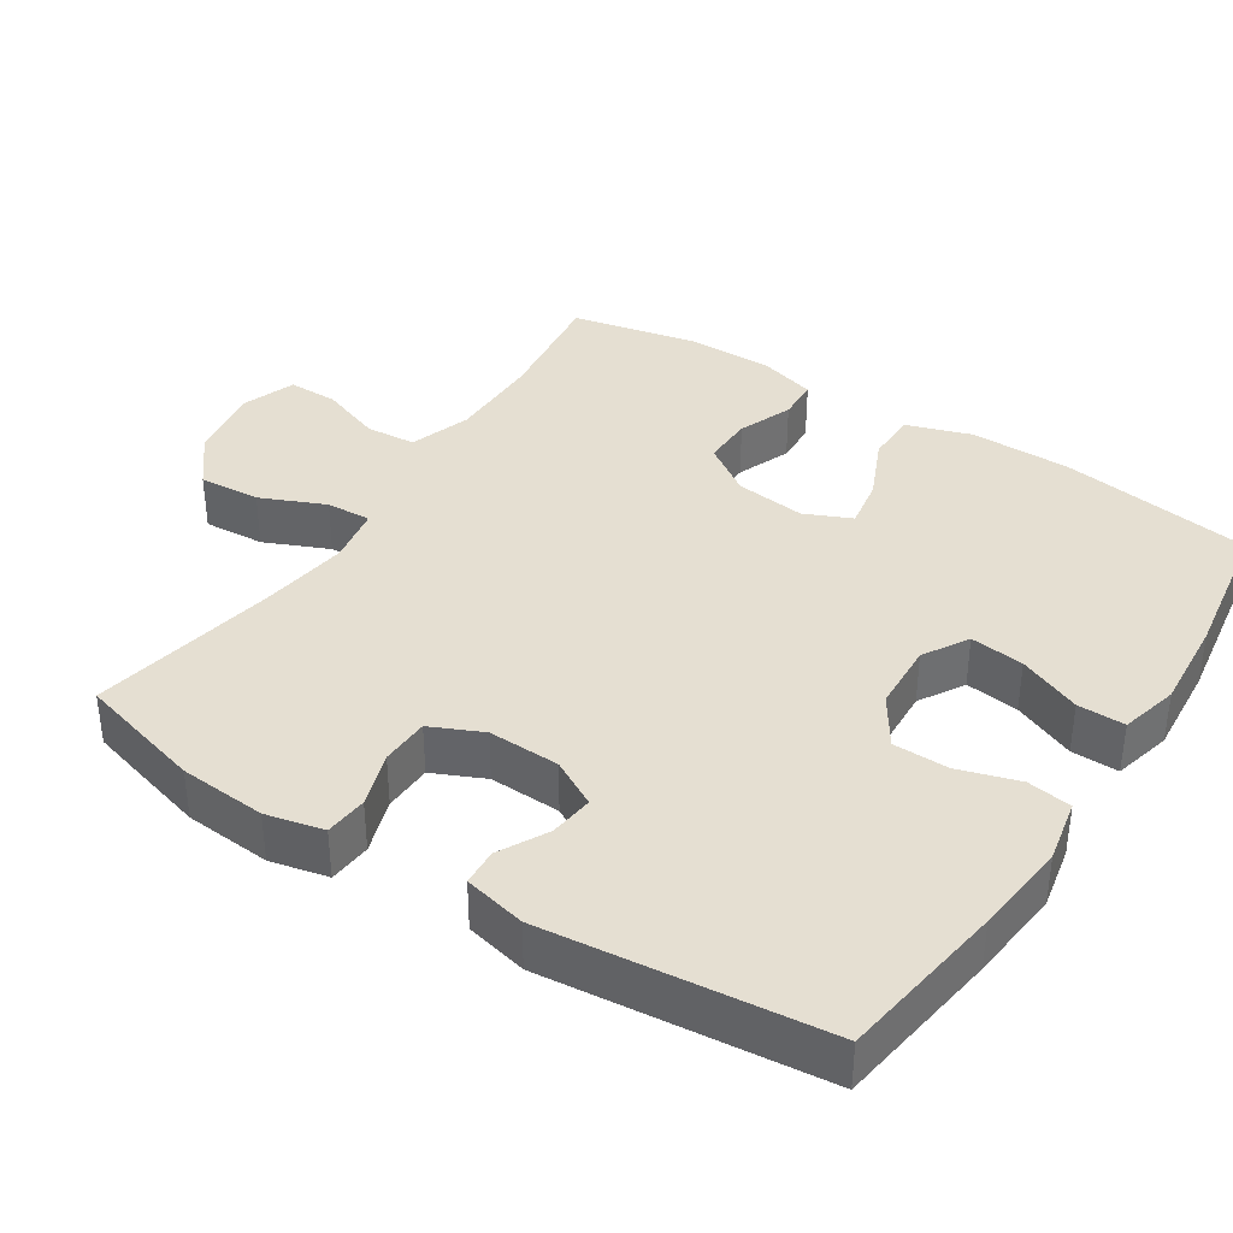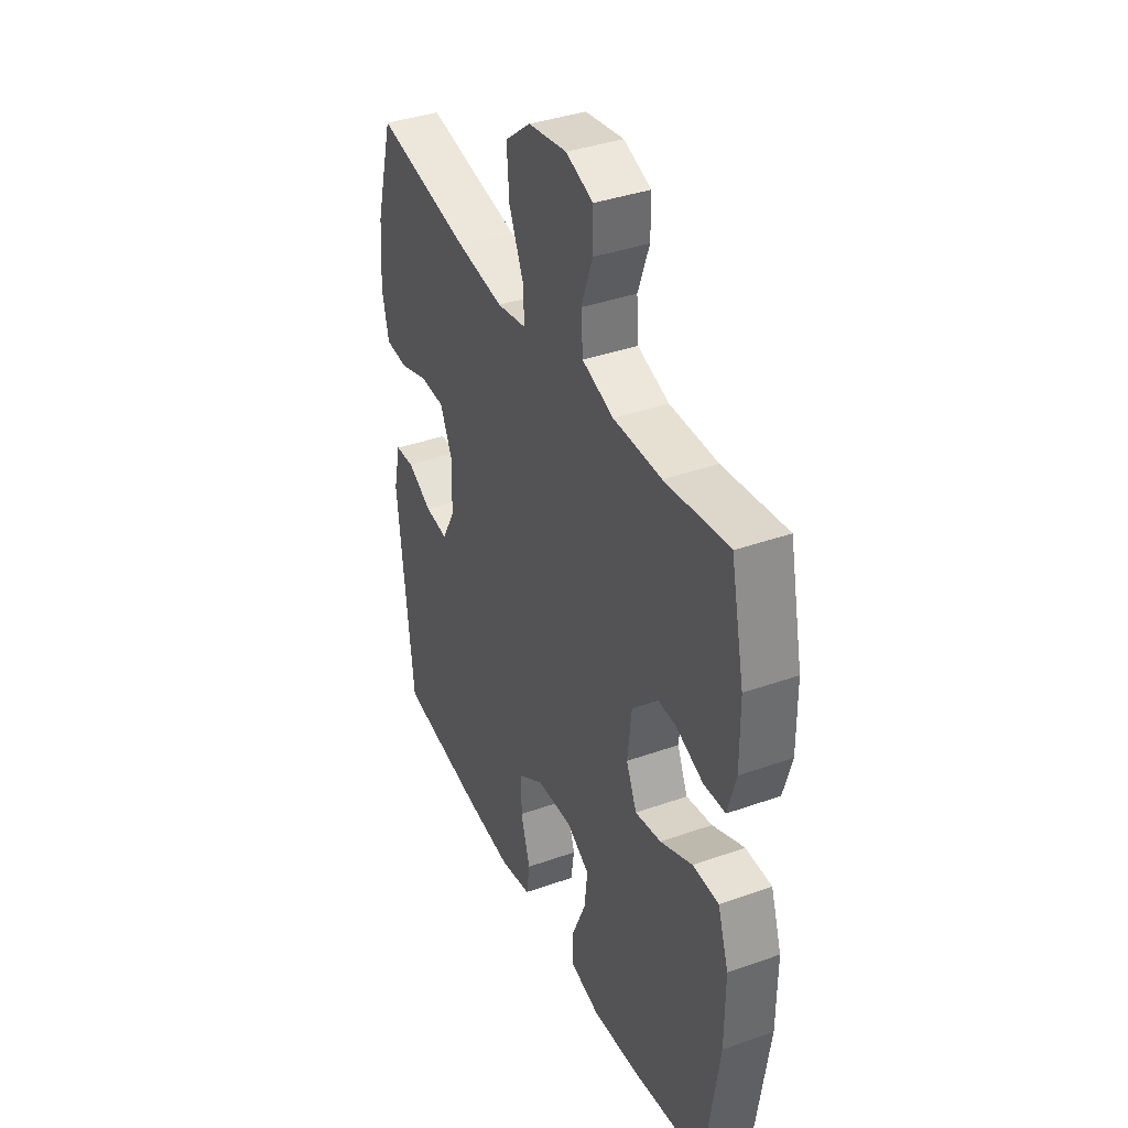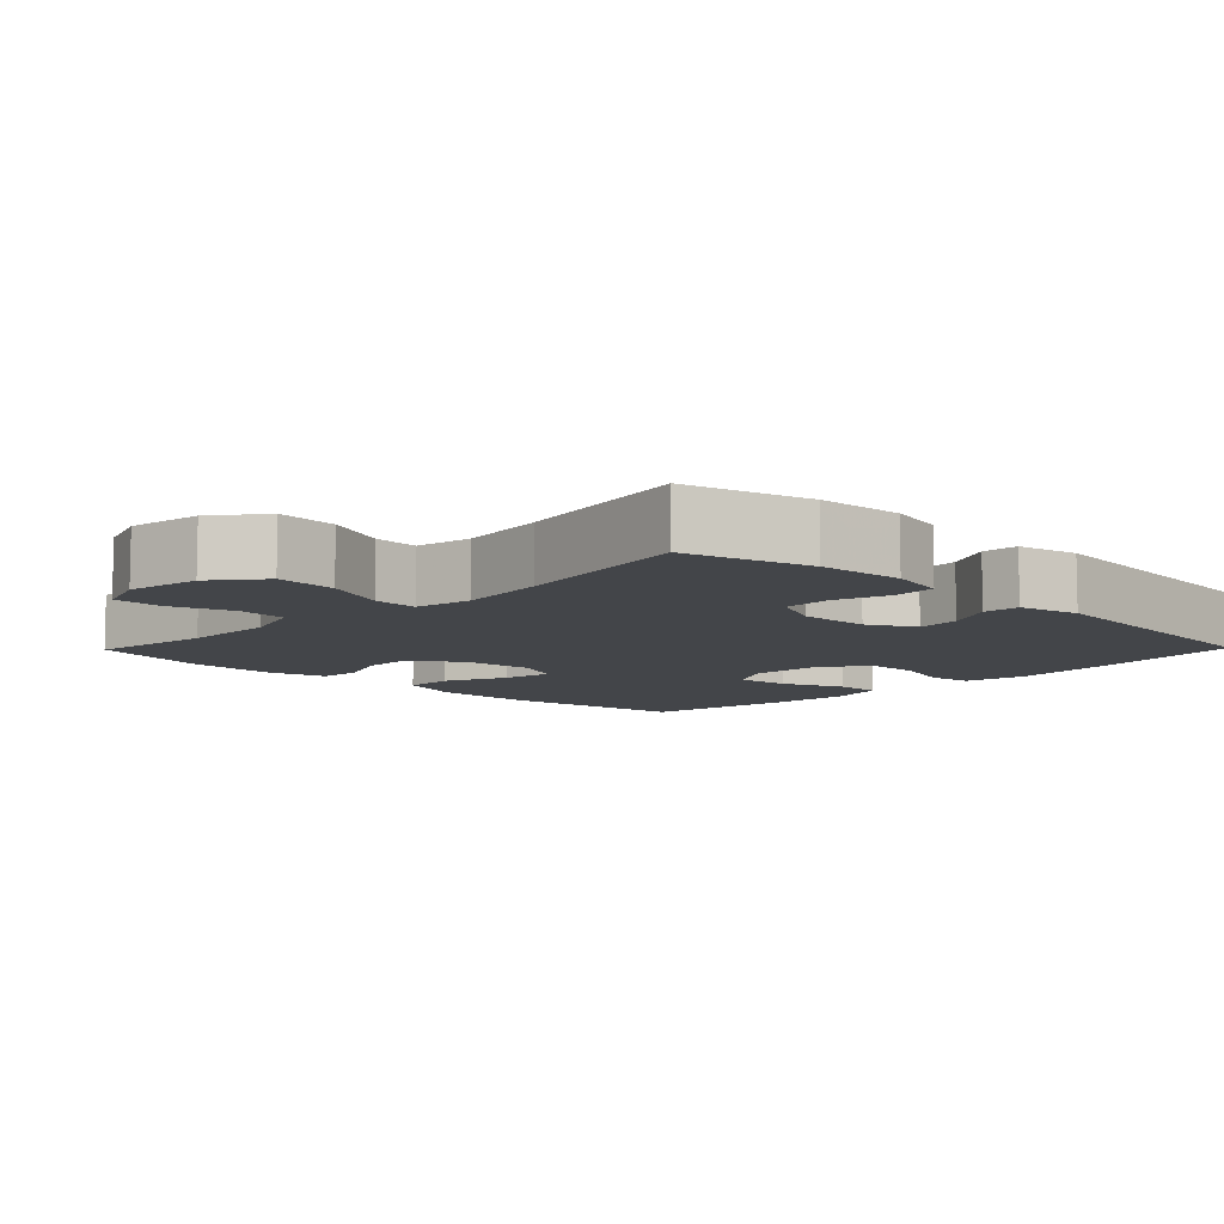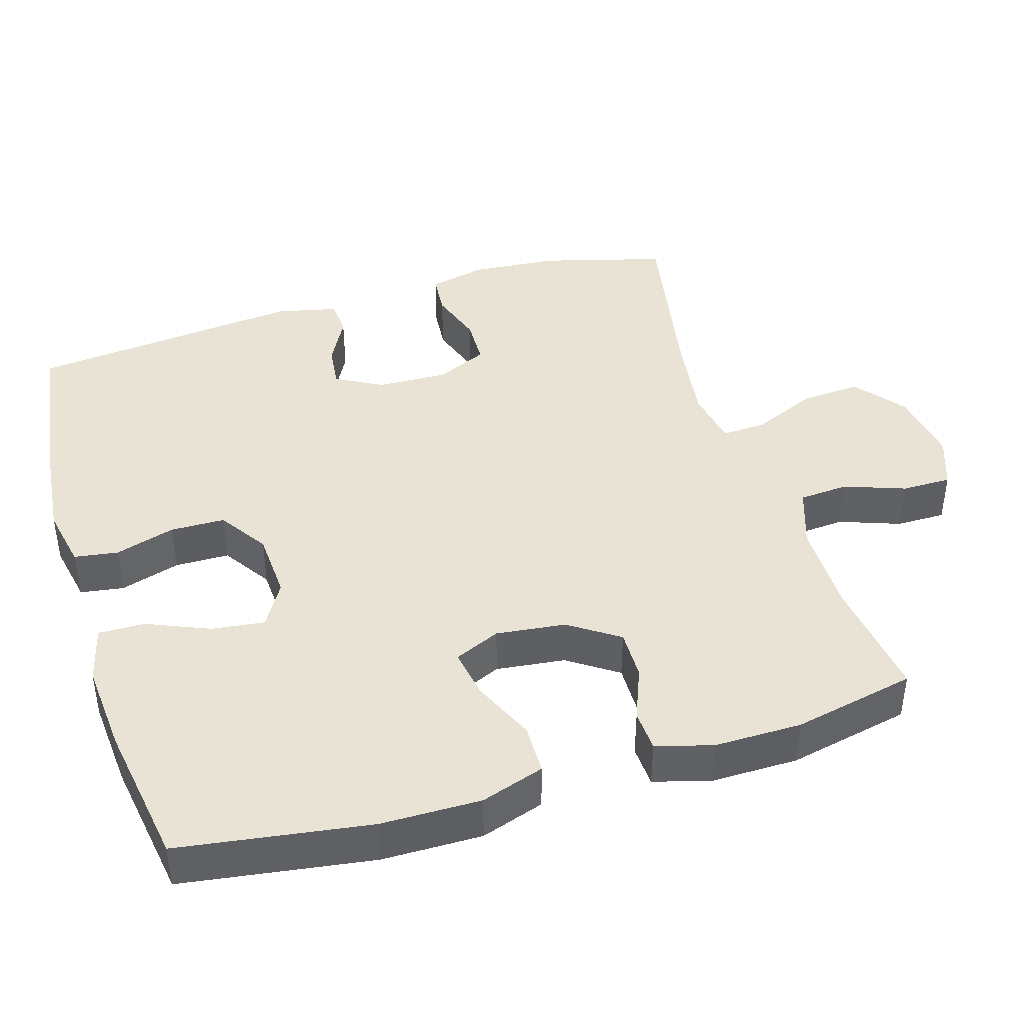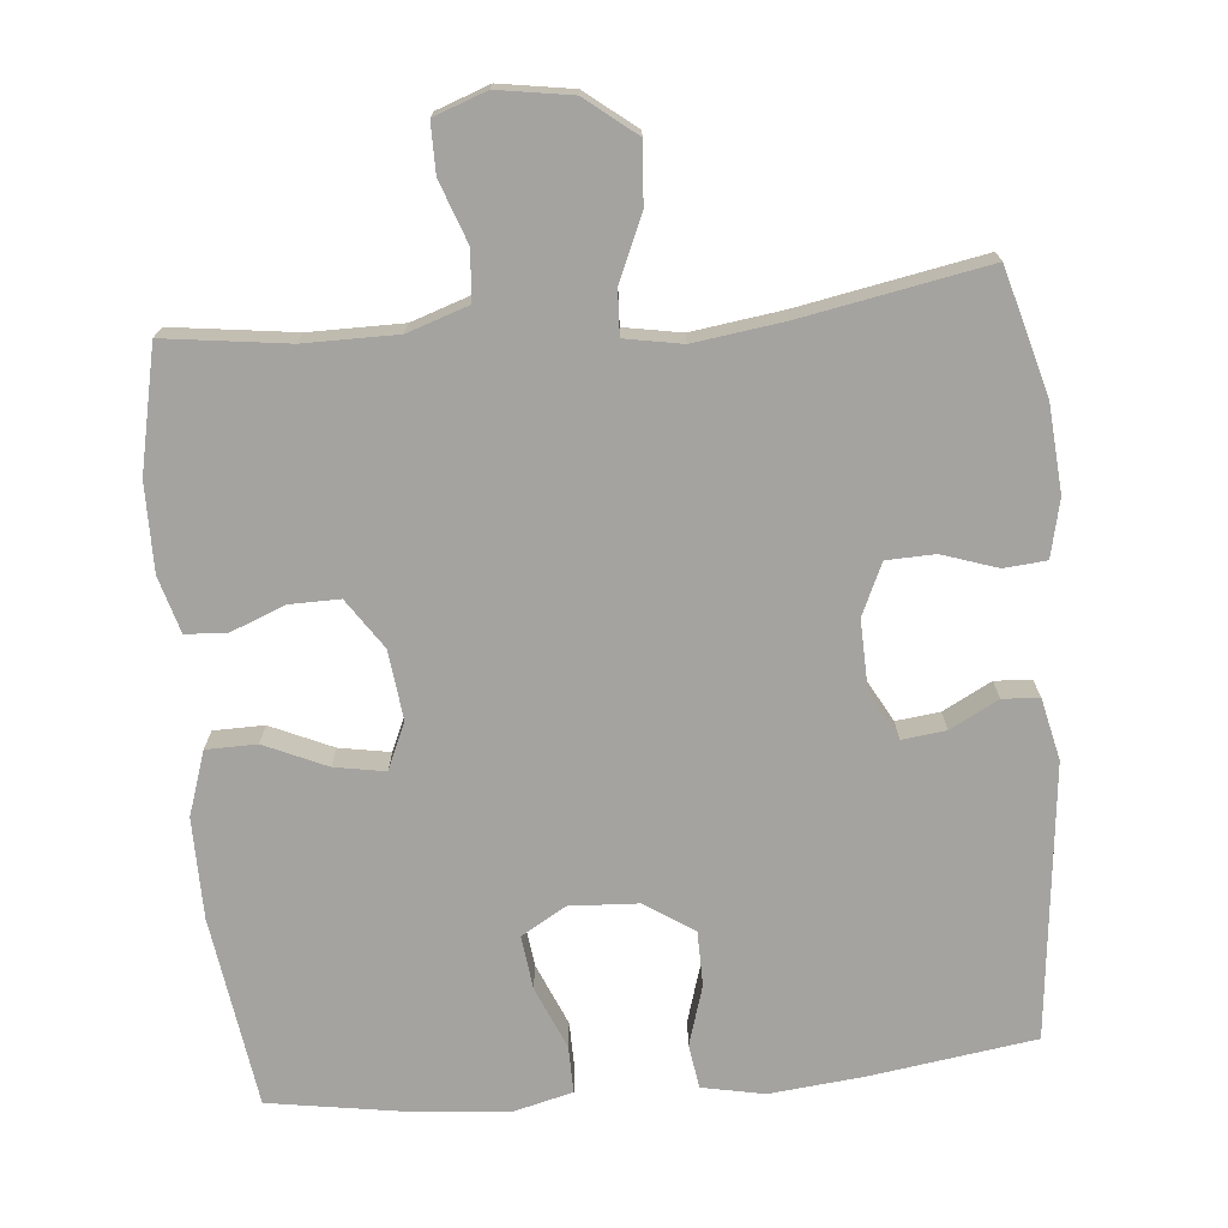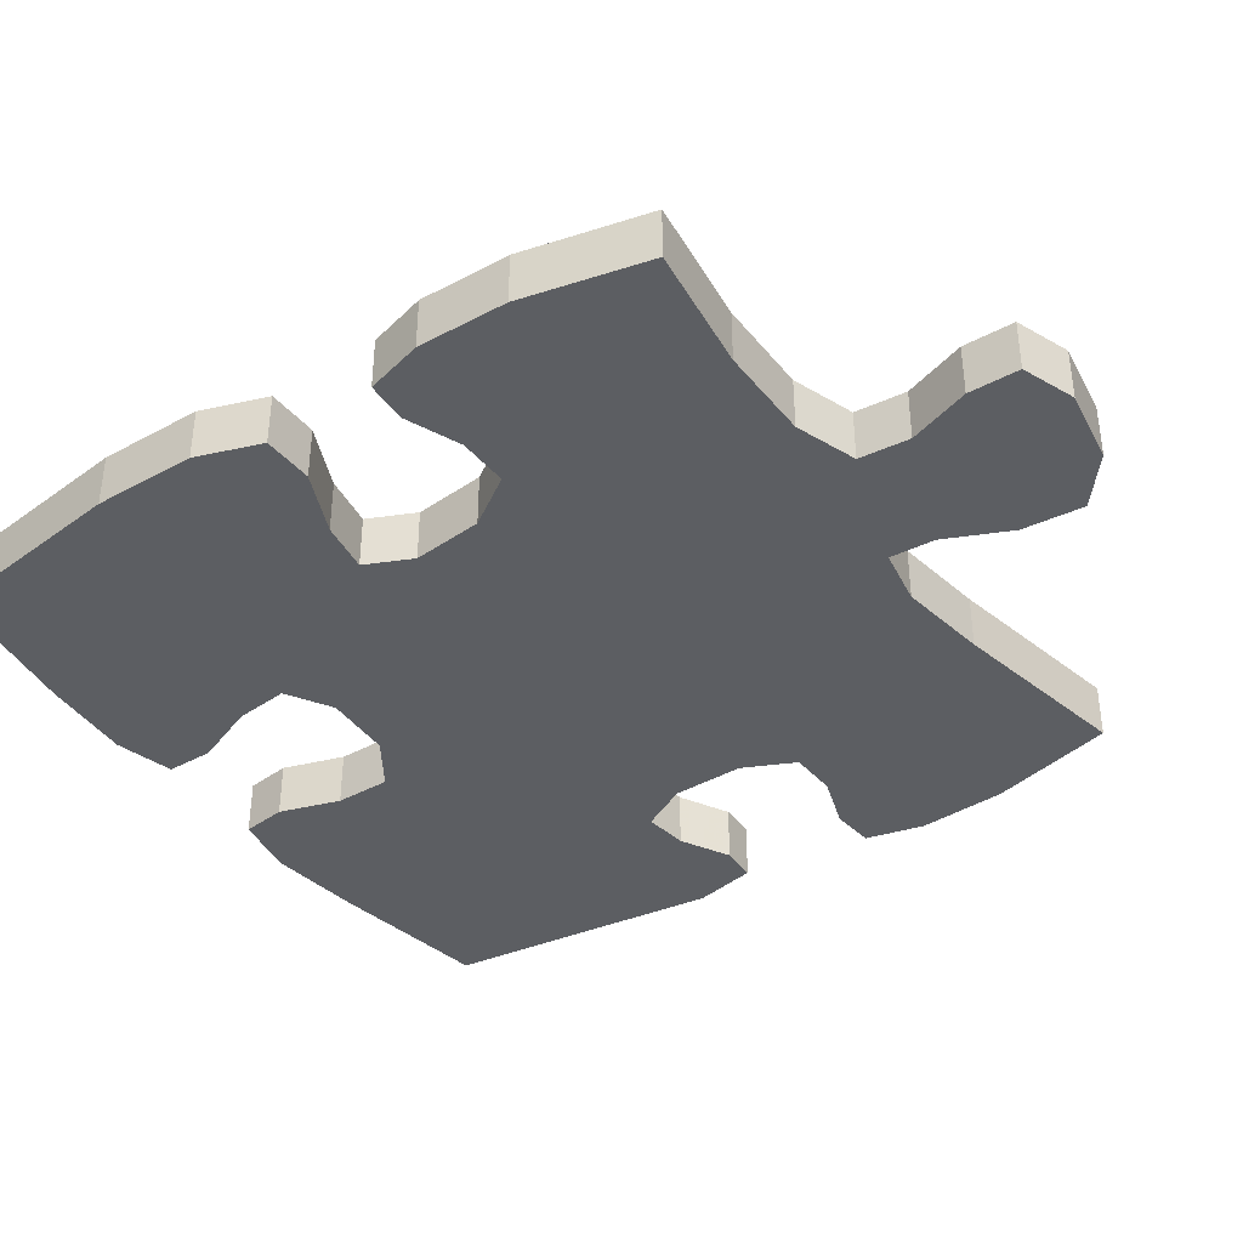
<metadata>
{"format":"obj","ext":"obj","renderer":"f3d","projection":"perspective","resolution":1024,"background":"white","views":[{"elev":37.5,"azim":123.0,"up":"+Y"},{"elev":38.4,"azim":-114.1,"up":"+Z"},{"elev":-8.6,"azim":45.7,"up":"+Y"},{"elev":42.1,"azim":-106.9,"up":"+Y"},{"elev":-73.0,"azim":5.2,"up":"+Y"},{"elev":-38.2,"azim":-55.7,"up":"+Y"}]}
</metadata>
<code>
v 0.5 0.07 -0.5
v 0.274 0.07 -0.533
v 0.146 0.07 -0.546
v 0.061 0.07 -0.529
v 0.052 0.07 -0.469
v 0.077 0.07 -0.387
v 0.076 0.07 -0.312
v 0.009 0.07 -0.268
v -0.085 0.07 -0.263
v -0.146 0.07 -0.299
v -0.137 0.07 -0.372
v -0.101 0.07 -0.457
v -0.1 0.07 -0.521
v -0.179 0.07 -0.541
v -0.304 0.07 -0.531
v -0.5 0.07 -0.5
v -0.538 0.07 -0.239
v -0.539 0.07 -0.102
v -0.51 0.07 -0.015
v -0.441 0.07 -0.014
v -0.356 0.07 -0.052
v -0.287 0.07 -0.064
v -0.259 0.07 -0.001
v -0.27 0.07 0.094
v -0.316 0.07 0.162
v -0.385 0.07 0.161
v -0.458 0.07 0.132
v -0.515 0.07 0.135
v -0.537 0.07 0.212
v -0.536 0.07 0.332
v -0.5 0.07 0.5
v -0.332 0.07 0.478
v -0.205 0.07 0.478
v -0.122 0.07 0.506
v -0.117 0.07 0.574
v -0.147 0.07 0.657
v -0.147 0.07 0.725
v -0.075 0.07 0.751
v 0.026 0.07 0.735
v 0.094 0.07 0.681
v 0.088 0.07 0.598
v 0.05 0.07 0.511
v 0.047 0.07 0.45
v 0.125 0.07 0.436
v 0.248 0.07 0.453
v 0.5 0.07 0.5
v 0.547 0.07 0.329
v 0.556 0.07 0.211
v 0.538 0.07 0.133
v 0.48 0.07 0.128
v 0.405 0.07 0.153
v 0.339 0.07 0.151
v 0.307 0.07 0.081
v 0.31 0.07 -0.016
v 0.345 0.07 -0.08
v 0.405 0.07 -0.073
v 0.471 0.07 -0.038
v 0.521 0.07 -0.041
v 0.54 0.07 -0.125
v 0.5 0 -0.5
v 0.274 0 -0.533
v 0.146 0 -0.546
v 0.061 0 -0.529
v 0.052 0 -0.469
v 0.077 0 -0.387
v 0.076 0 -0.312
v 0.009 0 -0.268
v -0.085 0 -0.263
v -0.146 0 -0.299
v -0.137 0 -0.372
v -0.101 0 -0.457
v -0.1 0 -0.521
v -0.179 0 -0.541
v -0.304 0 -0.531
v -0.5 0 -0.5
v -0.538 0 -0.239
v -0.539 0 -0.102
v -0.51 0 -0.015
v -0.441 0 -0.014
v -0.356 0 -0.052
v -0.287 0 -0.064
v -0.259 0 -0.001
v -0.27 0 0.094
v -0.316 0 0.162
v -0.385 0 0.161
v -0.458 0 0.132
v -0.515 0 0.135
v -0.537 0 0.212
v -0.536 0 0.332
v -0.5 0 0.5
v -0.332 0 0.478
v -0.205 0 0.478
v -0.122 0 0.506
v -0.117 0 0.574
v -0.147 0 0.657
v -0.147 0 0.725
v -0.075 0 0.751
v 0.026 0 0.735
v 0.094 0 0.681
v 0.088 0 0.598
v 0.05 0 0.511
v 0.047 0 0.45
v 0.125 0 0.436
v 0.248 0 0.453
v 0.5 0 0.5
v 0.547 0 0.329
v 0.556 0 0.211
v 0.538 0 0.133
v 0.48 0 0.128
v 0.405 0 0.153
v 0.339 0 0.151
v 0.307 0 0.081
v 0.31 0 -0.016
v 0.345 0 -0.08
v 0.405 0 -0.073
v 0.471 0 -0.038
v 0.521 0 -0.041
v 0.54 0 -0.125
f 4 5 6
f 3 4 6
f 2 3 6
f 1 2 6
f 59 1 6
f 58 59 6
f 57 58 6
f 56 57 6
f 55 56 6 7
f 54 55 7 8
f 53 54 8 9
f 52 53 9 10
f 49 50 51
f 48 49 51
f 47 48 51
f 46 47 51
f 45 46 51
f 44 45 51 52
f 43 44 52 10
f 40 41 42
f 39 40 42
f 38 39 42
f 37 38 42
f 36 37 42
f 35 36 42
f 42 43 10
f 35 42 10
f 34 35 10
f 30 31 32
f 29 30 32
f 28 29 32
f 27 28 32
f 26 27 32
f 25 26 32 33
f 24 25 33 34
f 19 20 21
f 18 19 21
f 17 18 21
f 16 17 21
f 15 16 21
f 14 15 21
f 13 14 21
f 12 13 21
f 11 12 21
f 10 11 21 22
f 23 24 34 10
f 10 22 23
f 65 64 63
f 65 63 62
f 65 62 61
f 65 61 60
f 65 60 118
f 65 118 117
f 65 117 116
f 65 116 115
f 66 65 115 114
f 67 66 114 113
f 68 67 113 112
f 69 68 112 111
f 110 109 108
f 110 108 107
f 110 107 106
f 110 106 105
f 110 105 104
f 111 110 104 103
f 69 111 103 102
f 101 100 99
f 101 99 98
f 101 98 97
f 101 97 96
f 101 96 95
f 101 95 94
f 69 102 101
f 69 101 94
f 69 94 93
f 91 90 89
f 91 89 88
f 91 88 87
f 91 87 86
f 91 86 85
f 92 91 85 84
f 93 92 84 83
f 80 79 78
f 80 78 77
f 80 77 76
f 80 76 75
f 80 75 74
f 80 74 73
f 80 73 72
f 80 72 71
f 80 71 70
f 81 80 70 69
f 69 93 83 82
f 82 81 69
f 1 60 61 2
f 2 61 62 3
f 3 62 63 4
f 4 63 64 5
f 5 64 65 6
f 6 65 66 7
f 7 66 67 8
f 8 67 68 9
f 9 68 69 10
f 10 69 70 11
f 11 70 71 12
f 12 71 72 13
f 13 72 73 14
f 14 73 74 15
f 15 74 75 16
f 16 75 76 17
f 17 76 77 18
f 18 77 78 19
f 19 78 79 20
f 20 79 80 21
f 21 80 81 22
f 22 81 82 23
f 23 82 83 24
f 24 83 84 25
f 25 84 85 26
f 26 85 86 27
f 27 86 87 28
f 28 87 88 29
f 29 88 89 30
f 30 89 90 31
f 31 90 91 32
f 32 91 92 33
f 33 92 93 34
f 34 93 94 35
f 35 94 95 36
f 36 95 96 37
f 37 96 97 38
f 38 97 98 39
f 39 98 99 40
f 40 99 100 41
f 41 100 101 42
f 42 101 102 43
f 43 102 103 44
f 44 103 104 45
f 45 104 105 46
f 46 105 106 47
f 47 106 107 48
f 48 107 108 49
f 49 108 109 50
f 50 109 110 51
f 51 110 111 52
f 52 111 112 53
f 53 112 113 54
f 54 113 114 55
f 55 114 115 56
f 56 115 116 57
f 57 116 117 58
f 58 117 118 59
f 59 118 60 1

</code>
